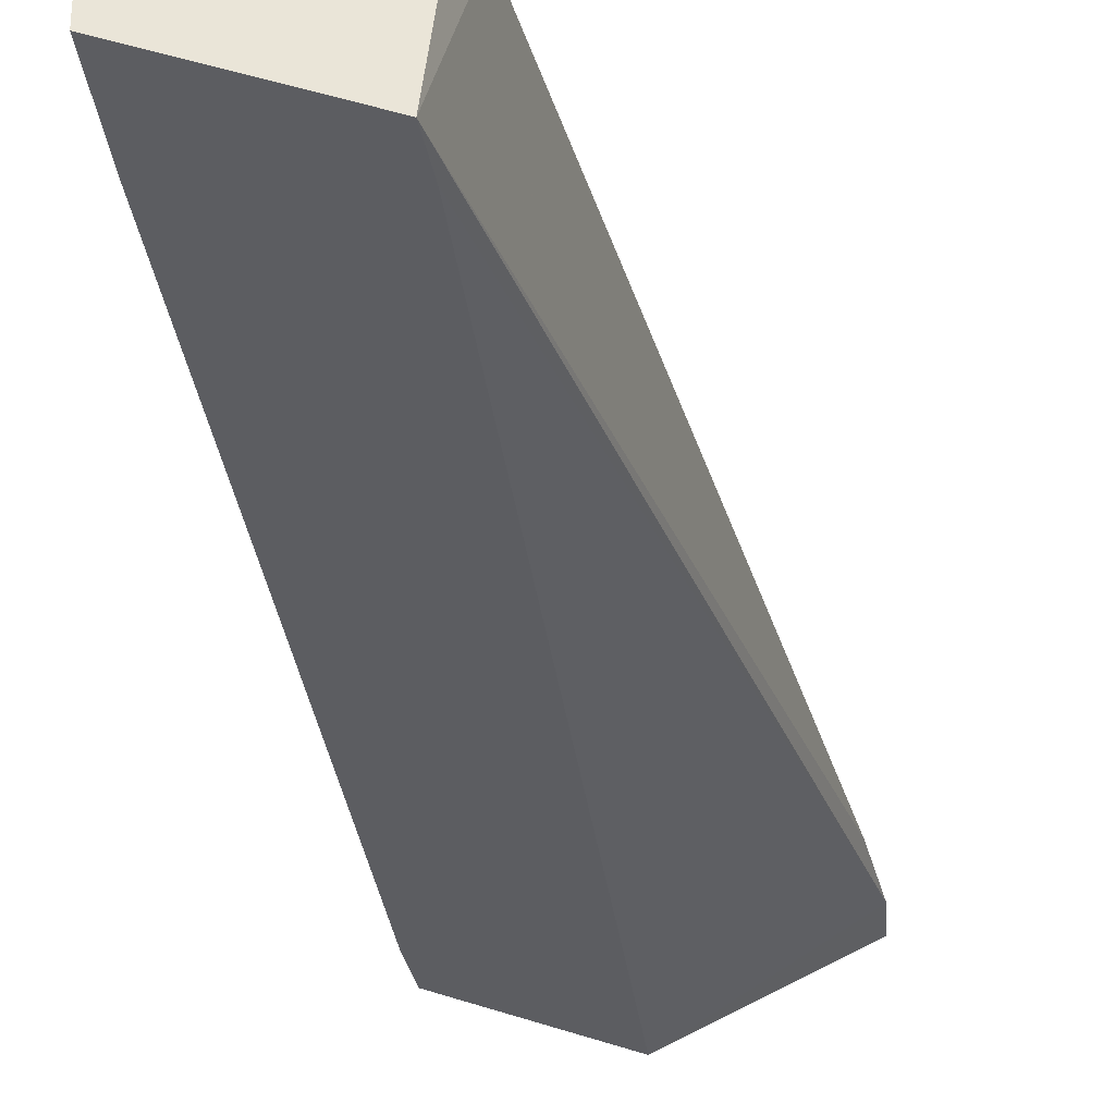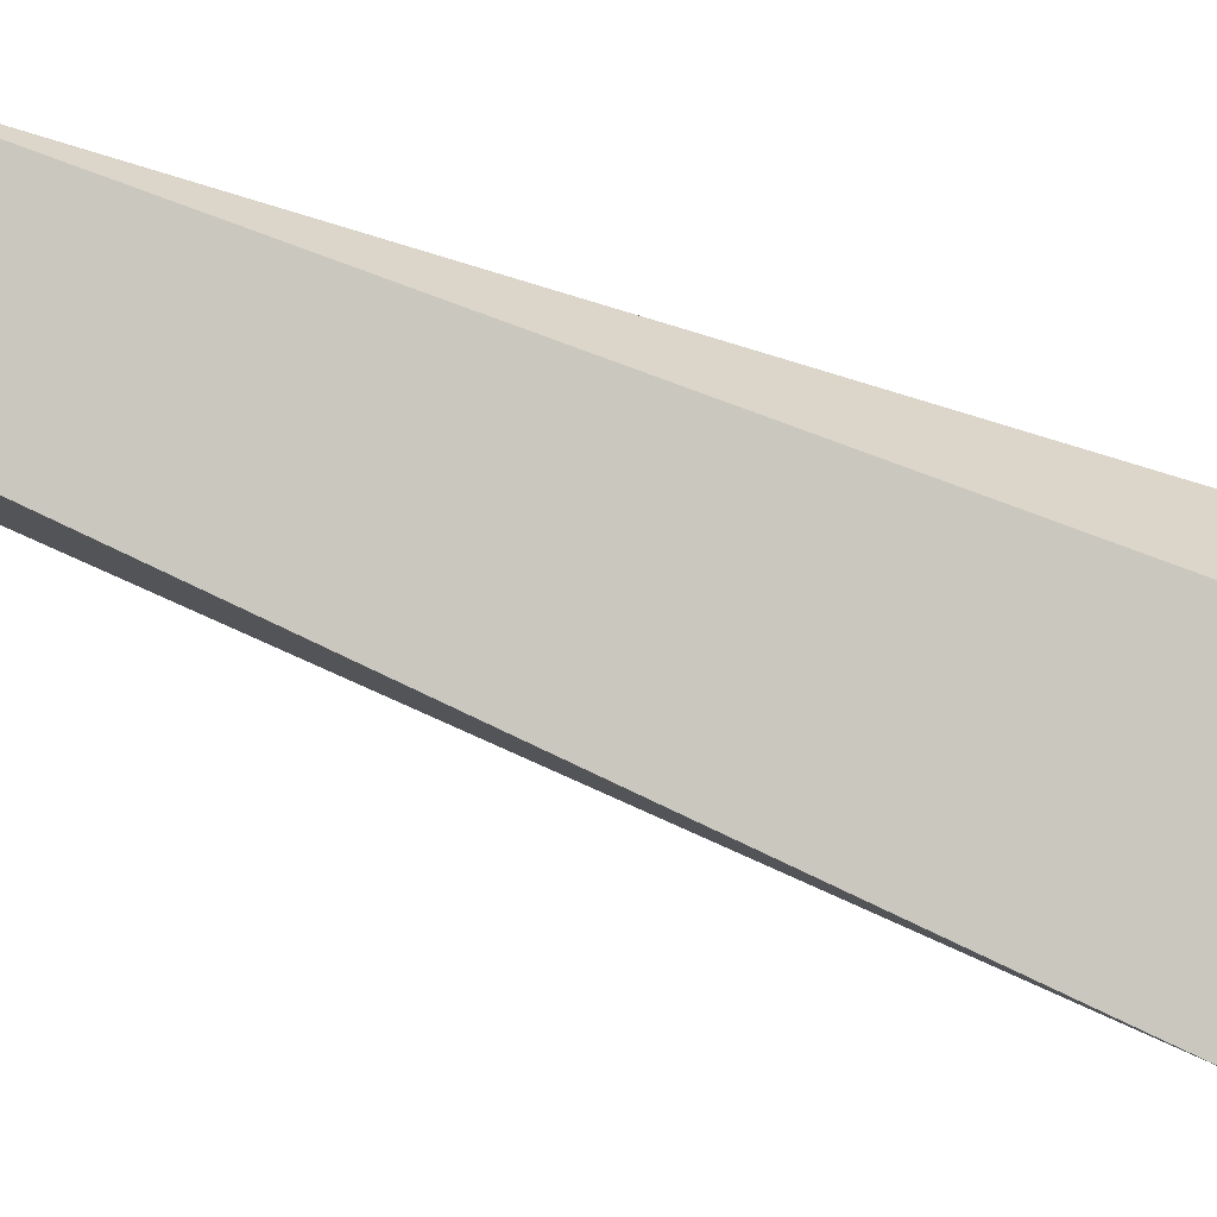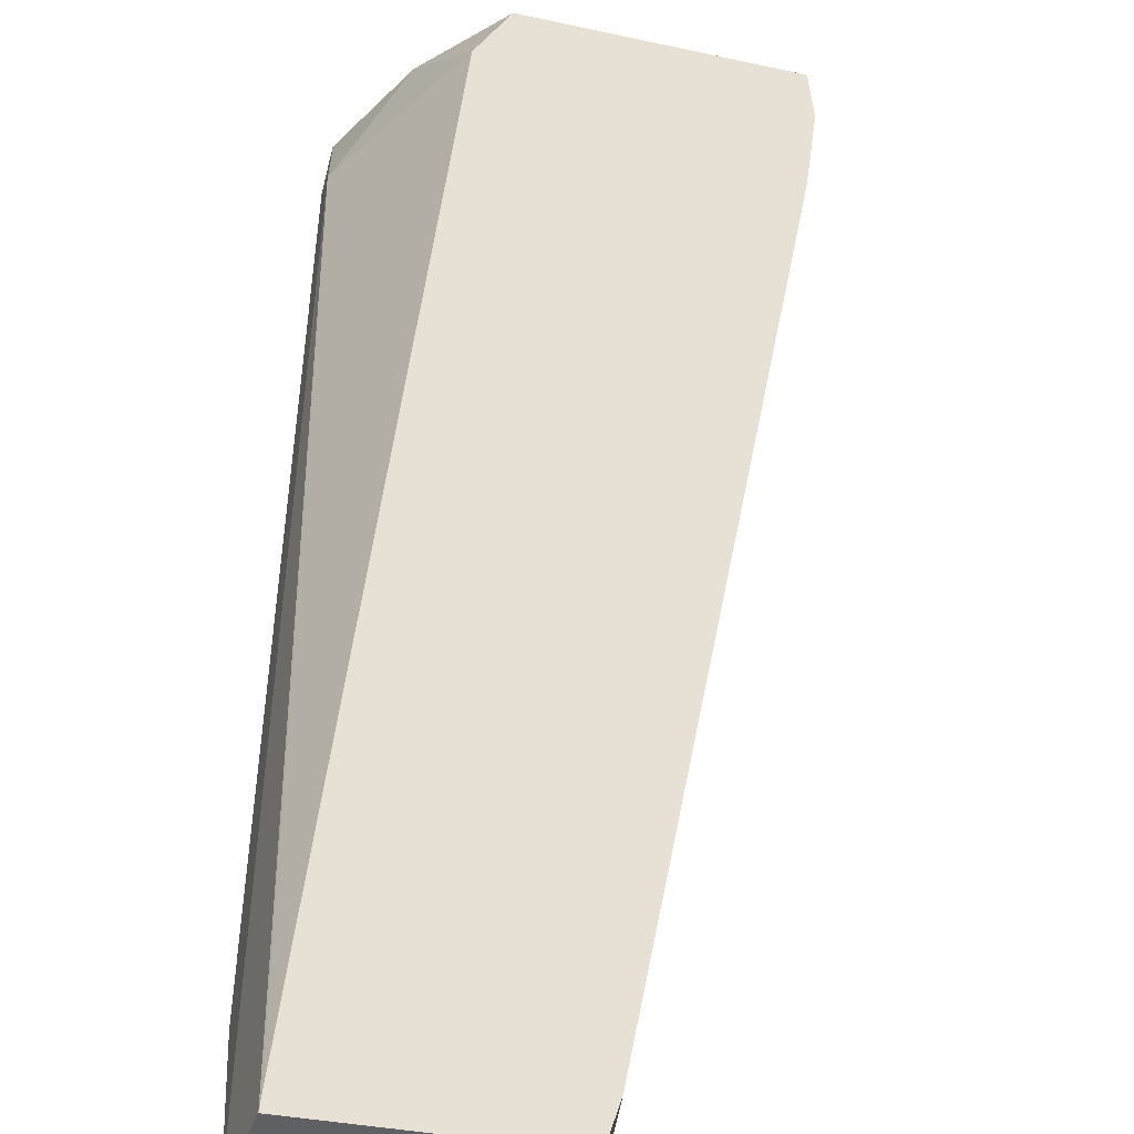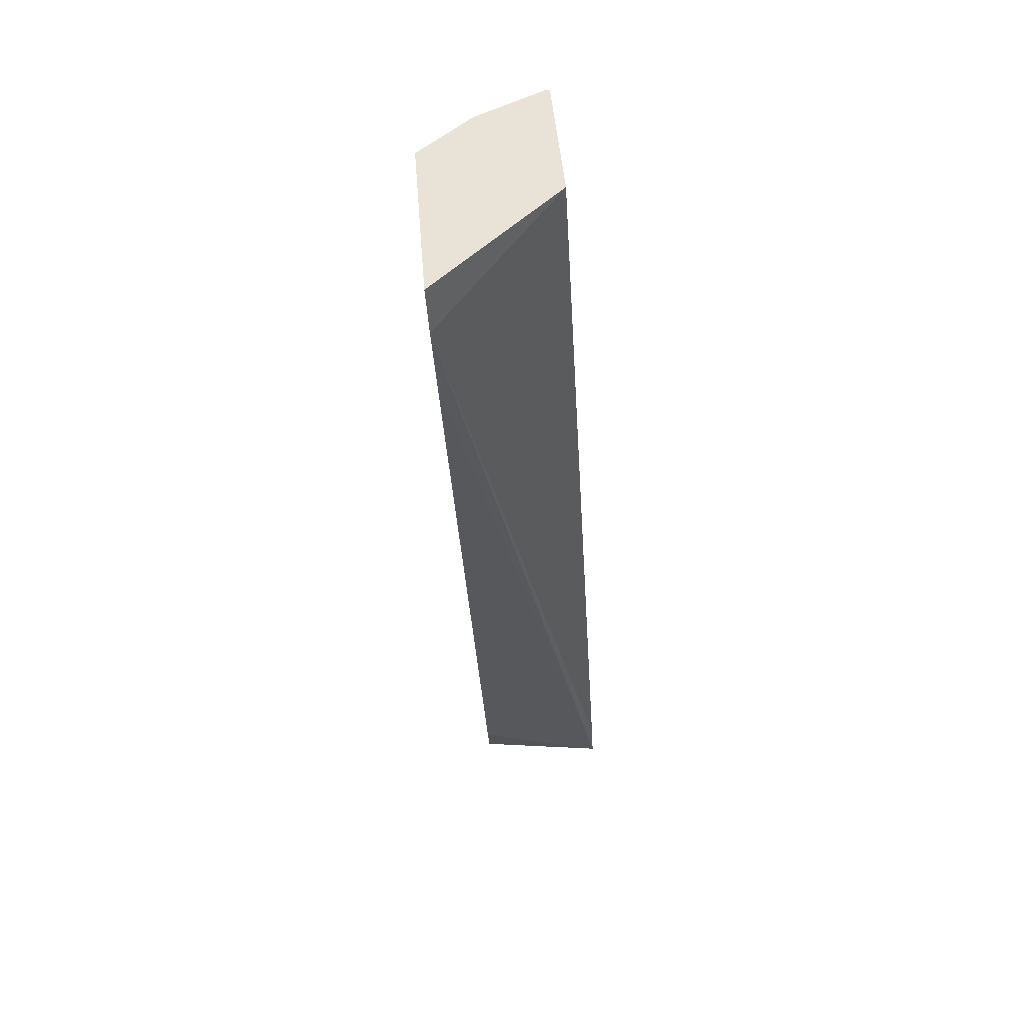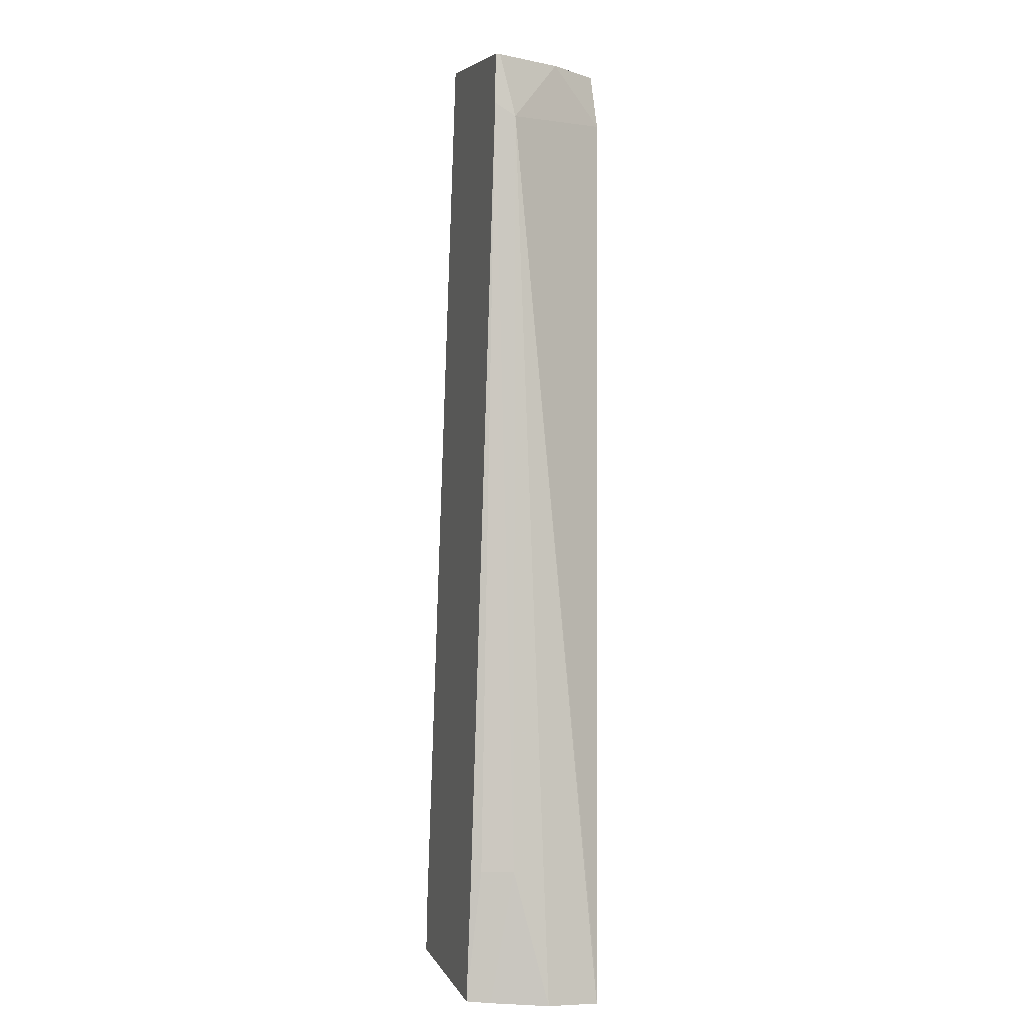
<metadata>
{"format":"obj","ext":"obj","renderer":"f3d","projection":"perspective","resolution":1024,"background":"white","views":[{"elev":-35.3,"azim":0.0,"up":"+Z"},{"elev":68.7,"azim":99.6,"up":"+Z"},{"elev":37.9,"azim":-7.5,"up":"+Z"},{"elev":45.0,"azim":103.5,"up":"+Y"},{"elev":4.7,"azim":-88.7,"up":"+Y"}]}
</metadata>
<code>
v 0.004619 0.1655 0.04509
v 0.004583 0.1655 0.04458
v 0.004785 0.1655 0.04552
v 0.005659 0.1734 0.04477
v 0.004705 0.1667 0.04478
v 0.004583 0.1655 0.04437
v 0.00551 0.1655 0.04529
v 0.004808 0.1656 0.04552
v 0.006493 0.1734 0.04553
v 0.006209 0.1739 0.04513
v 0.005732 0.1739 0.04463
v 0.005628 0.1735 0.04459
v 0.004704 0.1667 0.04449
v 0.005984 0.1656 0.04392
v 0.004689 0.1665 0.0444
v 0.00572 0.1655 0.04479
v 0.00613 0.1655 0.04509
v 0.006782 0.1739 0.04547
v 0.00572 0.1739 0.04459
v 0.004711 0.1666 0.0444
v 0.006259 0.1658 0.04507
v 0.006059 0.166 0.04392
v 0.00847 0.1735 0.0449
v 0.00829 0.1728 0.04491
v 0.00822 0.1725 0.04491
v 0.008501 0.1739 0.04492
v 0.007074 0.174 0.04416
f 1 2 6
f 1 6 14
f 1 14 16
f 1 16 7
f 1 7 3
f 1 3 4
f 1 4 5
f 1 5 2
f 2 5 6
f 3 7 17
f 3 17 21
f 3 21 25
f 3 25 24
f 3 24 23
f 3 23 26
f 3 26 18
f 3 18 9
f 3 9 8
f 3 8 4
f 4 9 10
f 4 10 11
f 4 11 12
f 4 12 5
f 4 8 9
f 5 13 6
f 5 12 13
f 6 13 15
f 6 15 20
f 6 20 12
f 6 12 19
f 6 19 27
f 6 27 22
f 6 22 14
f 7 16 17
f 9 18 10
f 10 18 26
f 10 26 27
f 10 27 19
f 10 19 11
f 11 19 12
f 12 20 13
f 13 20 15
f 14 21 17
f 14 17 16
f 14 22 23
f 14 23 24
f 14 24 25
f 14 25 21
f 22 27 23
f 23 27 26

</code>
